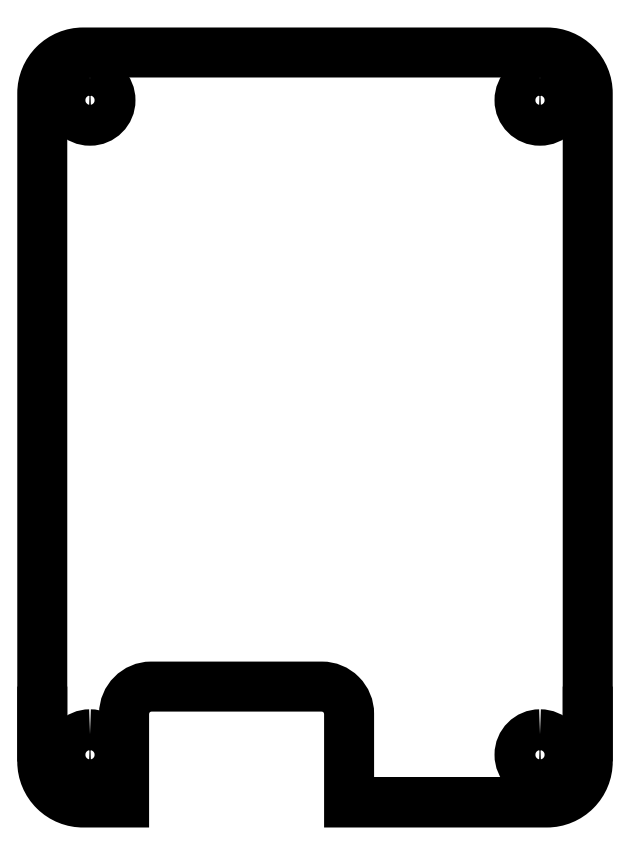
<metadata>
{"format":"dxf","ext":"dxf","renderer":"ezdxf+matplotlib","layout":"modelspace","background":"white","min_lineweight":24,"dpi":150}
</metadata>
<code>
0
SECTION
2
ENTITIES
0
POLYLINE
8
LAYER_1
66
     1
10
0
20
0
30
0
70
     1
0
VERTEX
8
LAYER_1
10
3.5
20
53
30
0
42
0.4142
0
VERTEX
8
LAYER_1
10
2
20
51.5
30
0
42
0.4142
0
VERTEX
8
LAYER_1
10
3.5
20
50
30
0
42
0.4142
0
VERTEX
8
LAYER_1
10
5
20
51.5
30
0
42
0.4142
0
SEQEND
8
LAYER_1
0
POLYLINE
8
LAYER_1
66
     1
10
0
20
0
30
0
70
     1
0
VERTEX
8
LAYER_1
10
36.5
20
53
30
0
42
0.4142
0
VERTEX
8
LAYER_1
10
35
20
51.5
30
0
42
0.4142
0
VERTEX
8
LAYER_1
10
36.5
20
50
30
0
42
0.4142
0
VERTEX
8
LAYER_1
10
38
20
51.5
30
0
42
0.4142
0
SEQEND
8
LAYER_1
0
POLYLINE
8
LAYER_1
66
     1
10
0
20
0
30
0
70
     1
0
VERTEX
8
LAYER_1
10
36.5
20
5
30
0
42
0.4142
0
VERTEX
8
LAYER_1
10
35
20
3.5
30
0
42
0.4142
0
VERTEX
8
LAYER_1
10
36.5
20
2
30
0
42
0.4142
0
VERTEX
8
LAYER_1
10
38
20
3.5
30
0
42
0.4142
0
SEQEND
8
LAYER_1
0
POLYLINE
8
LAYER_1
66
     1
10
0
20
0
30
0
70
     1
0
VERTEX
8
LAYER_1
10
3.5
20
5
30
0
42
0.4142
0
VERTEX
8
LAYER_1
10
2
20
3.5
30
0
42
0.4142
0
VERTEX
8
LAYER_1
10
3.5
20
2
30
0
42
0.4142
0
VERTEX
8
LAYER_1
10
5
20
3.5
30
0
42
0.4142
0
SEQEND
8
LAYER_1
0
POLYLINE
8
LAYER_1
66
     1
10
0
20
0
30
0
0
VERTEX
8
LAYER_1
10
40
20
3.013
30
0
0
VERTEX
8
LAYER_1
10
40
20
52
30
0
42
0.4142
0
VERTEX
8
LAYER_1
10
37
20
55
30
0
0
VERTEX
8
LAYER_1
10
3
20
55
30
0
42
0.4142
0
VERTEX
8
LAYER_1
10
0
20
52
30
0
0
VERTEX
8
LAYER_1
10
0
20
3
30
0
0
SEQEND
8
LAYER_1
0
POLYLINE
8
LAYER_1
66
     1
10
0
20
0
30
0
0
VERTEX
8
LAYER_1
10
22.5
20
0
30
0
0
VERTEX
8
LAYER_1
10
37
20
0
30
0
0
SEQEND
8
LAYER_1
0
POLYLINE
8
LAYER_1
66
     1
10
0
20
0
30
0
0
VERTEX
8
LAYER_1
10
0
20
8.5
30
0
0
VERTEX
8
LAYER_1
10
0
20
3
30
0
42
0.4187
0
VERTEX
8
LAYER_1
10
3.046
20
0
30
0
0
VERTEX
8
LAYER_1
10
6
20
0
30
0
0
VERTEX
8
LAYER_1
10
6
20
6.5
30
0
42
-0.413
0
VERTEX
8
LAYER_1
10
7.992
20
8.5
30
0
0
VERTEX
8
LAYER_1
10
20.5
20
8.5
30
0
42
-0.4149
0
VERTEX
8
LAYER_1
10
22.5
20
6.495
30
0
0
VERTEX
8
LAYER_1
10
22.5
20
0
30
0
0
VERTEX
8
LAYER_1
10
37
20
0
30
0
42
0.4155
0
VERTEX
8
LAYER_1
10
40
20
3.013
30
0
0
VERTEX
8
LAYER_1
10
40
20
8.5
30
0
0
SEQEND
8
LAYER_1
0
POLYLINE
8
LAYER_1
66
     1
10
0
20
0
30
0
0
VERTEX
8
LAYER_1
10
6
20
0
30
0
0
VERTEX
8
LAYER_1
10
3.046
20
0
30
0
0
SEQEND
8
LAYER_1
0
ENDSEC
0
EOF

</code>
